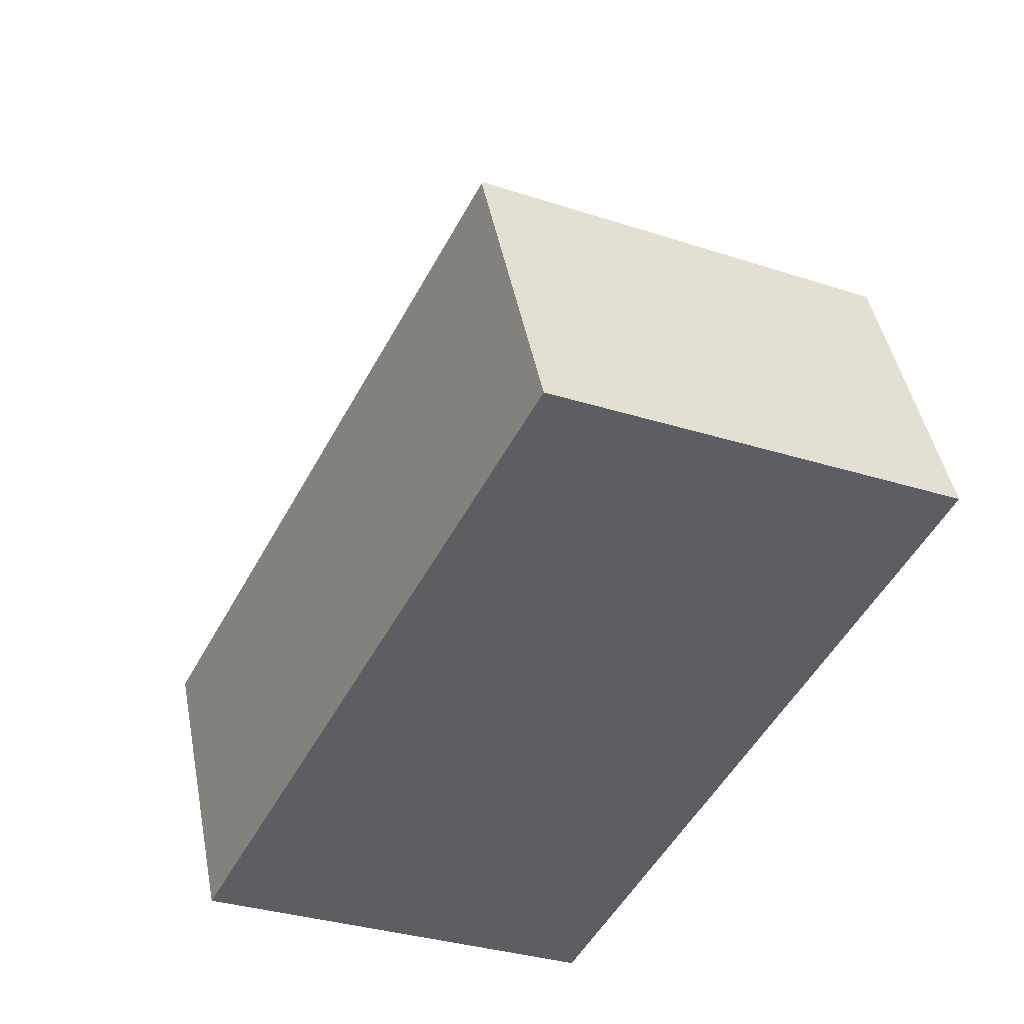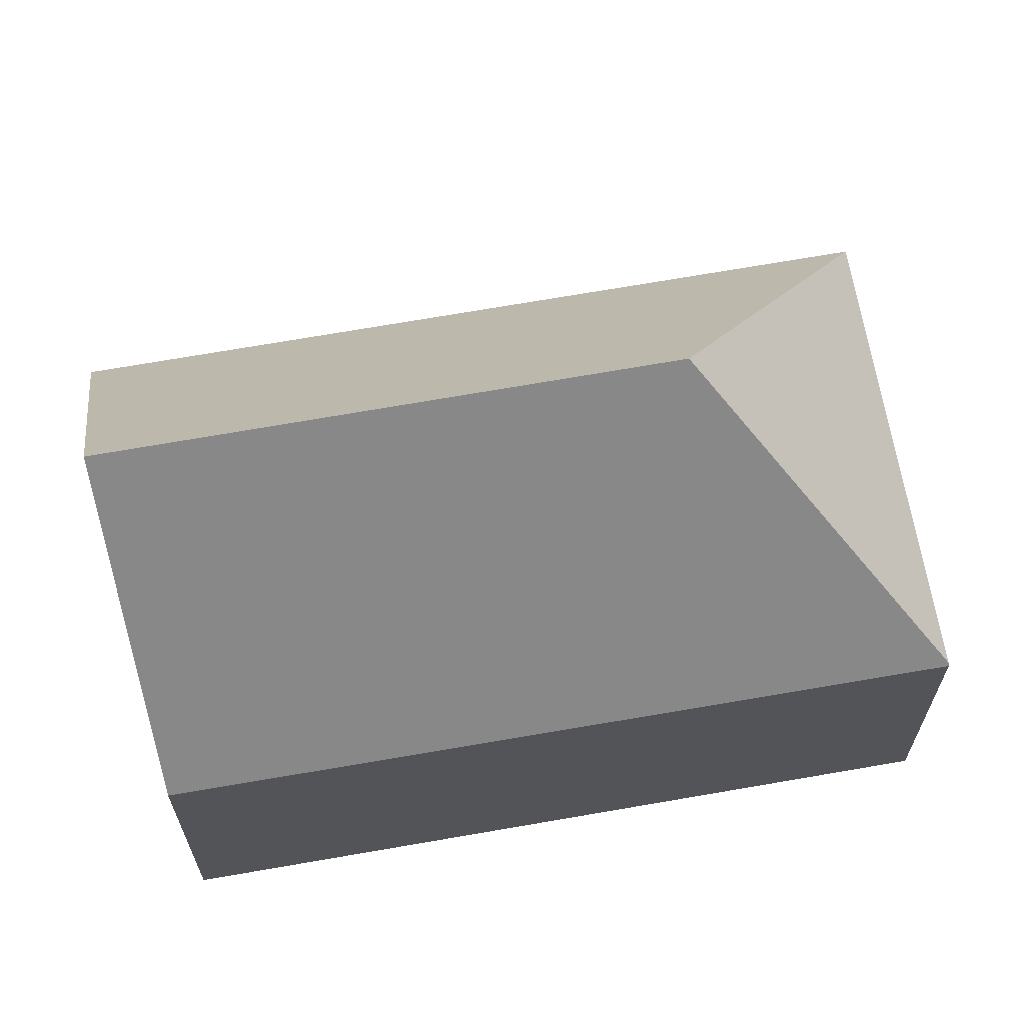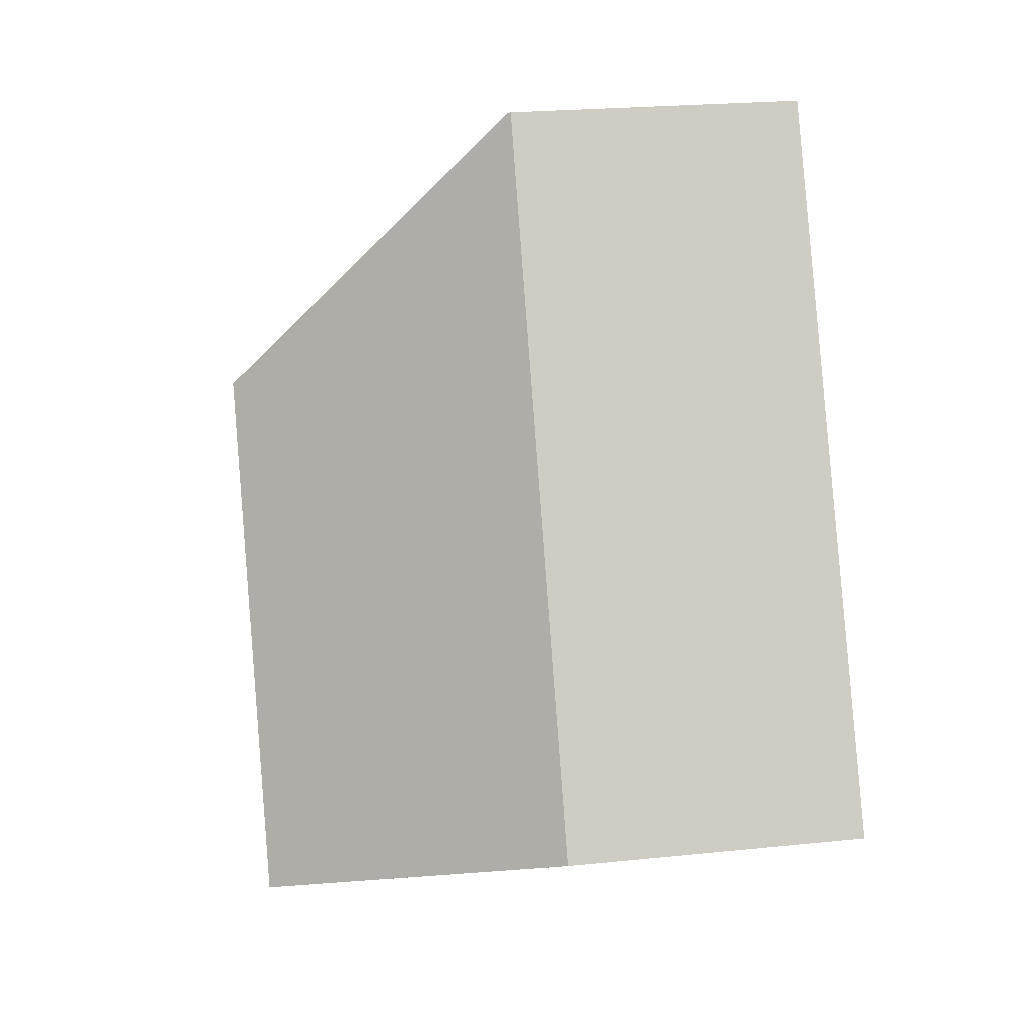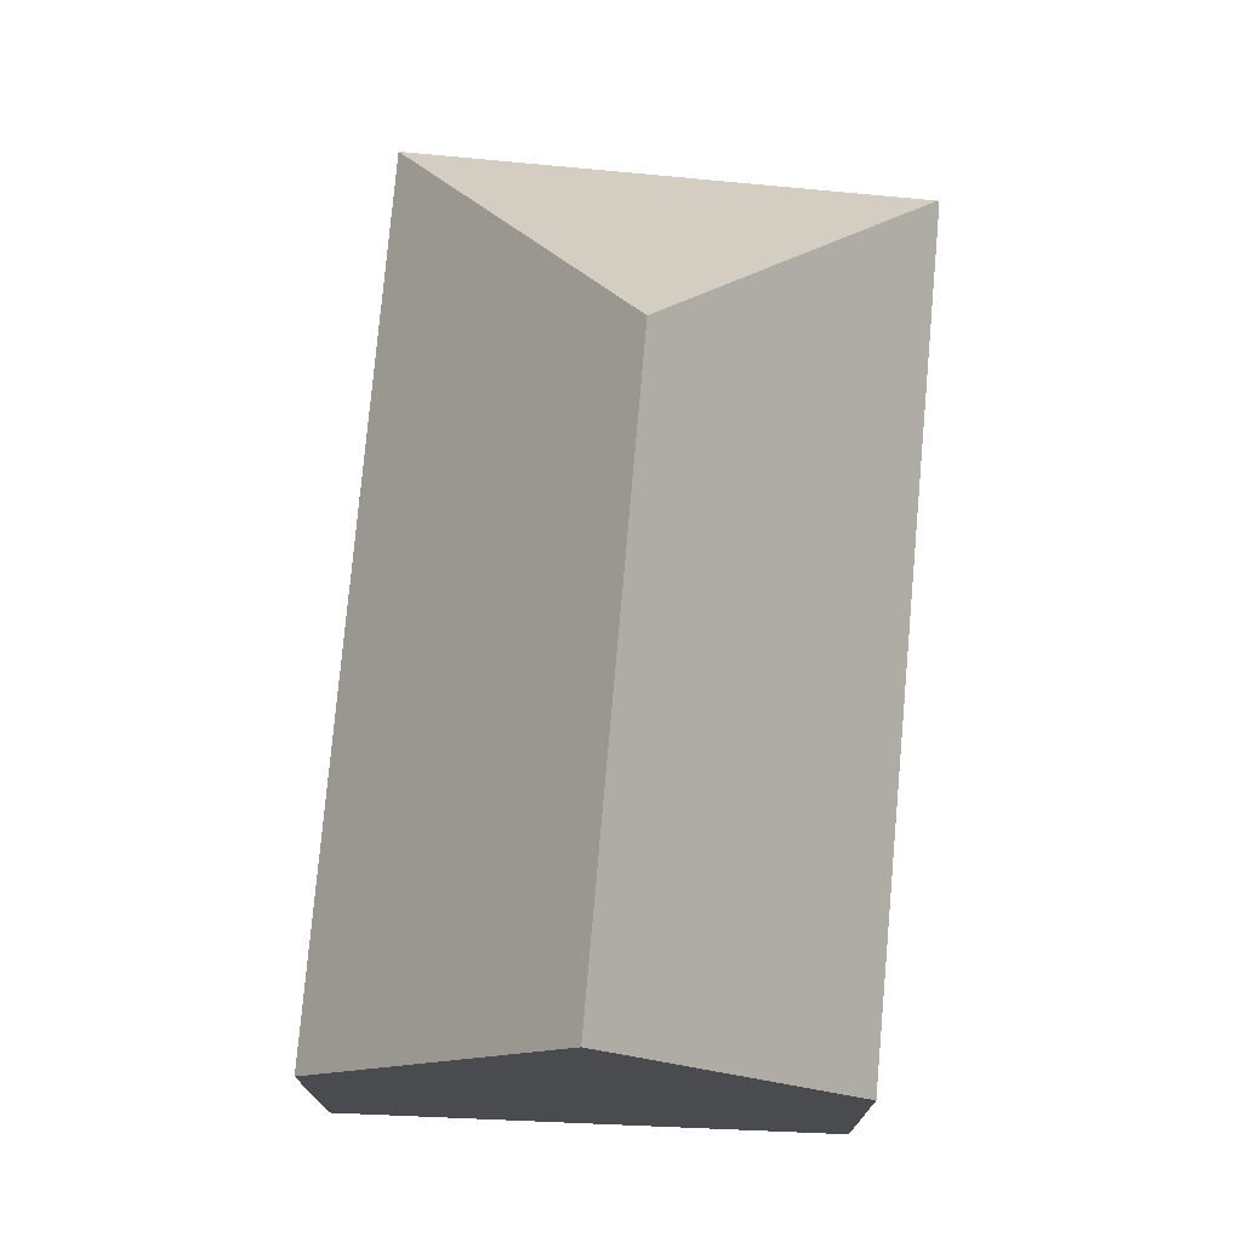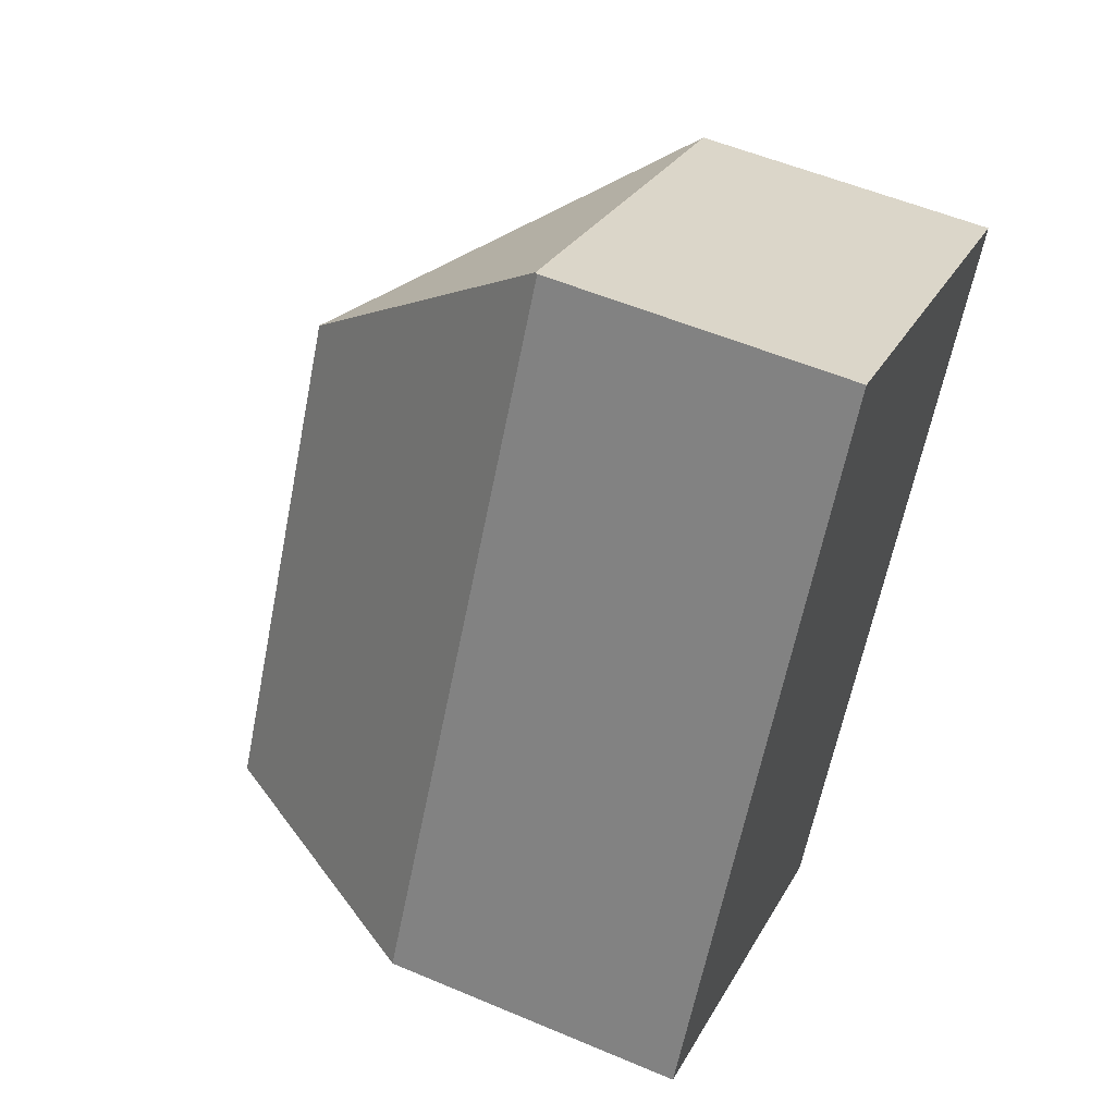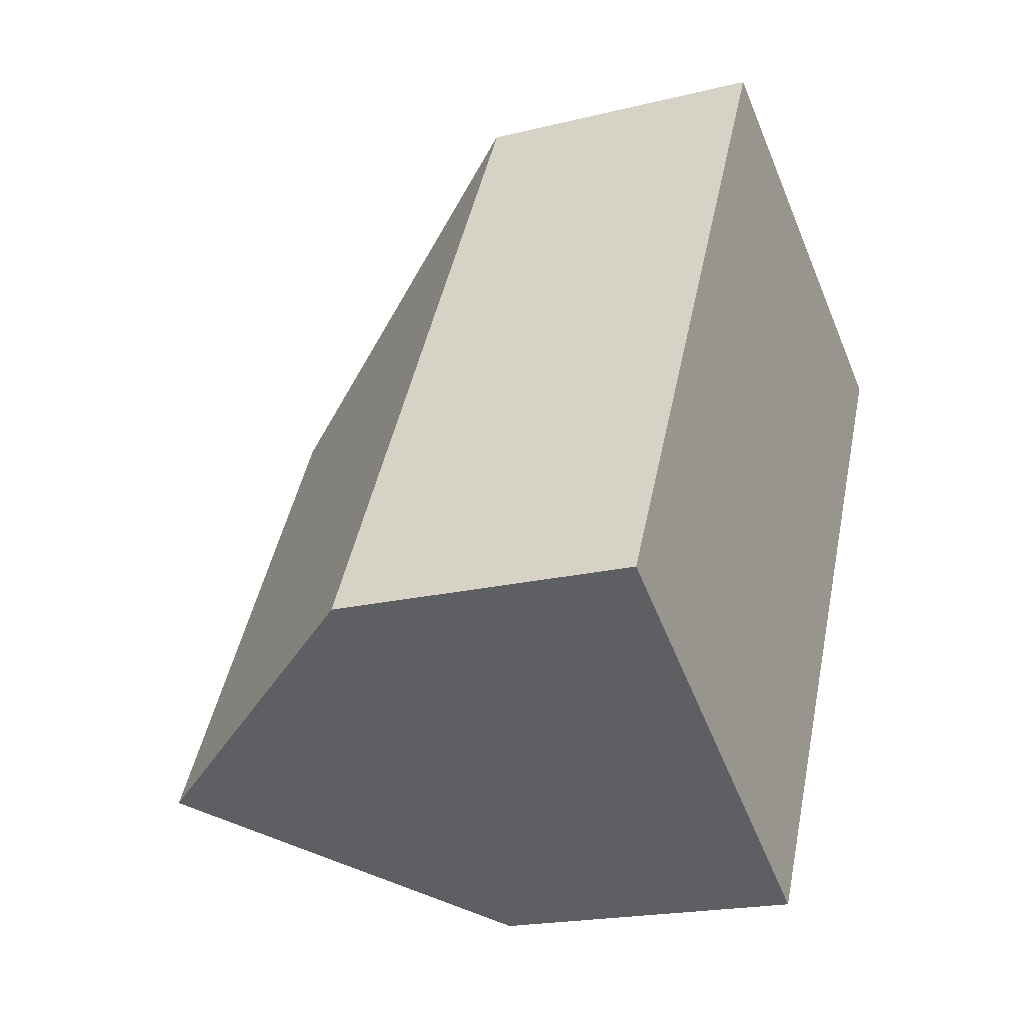
<metadata>
{"format":"obj","ext":"obj","renderer":"f3d","projection":"perspective","resolution":1024,"background":"white","views":[{"elev":45.8,"azim":-10.9,"up":"+Z"},{"elev":66.8,"azim":-72.3,"up":"+Y"},{"elev":23.1,"azim":-99.9,"up":"+Z"},{"elev":75.7,"azim":-147.1,"up":"+Y"},{"elev":54.5,"azim":-65.8,"up":"+Z"},{"elev":-19.8,"azim":-65.4,"up":"+Z"}]}
</metadata>
<code>
v  7.651 6.548 14.49
v  3.958 6.534 7.547
v  7.611 6.493 14.51
v  9.732 12.71 7.844
v  4.249 12.71 -2.507
v  2.724 6.547 5.194
v  0 6.578 4.028e-16
v  0.284 6.988 -0.168
v  16.45 6.548 9.947
v  7.478 8.05 -4.412
v  8.55 6.548 -4.965
v  8.518 6.548 -5.025
v  13.28 6.549 3.968
v  0 0 0
v  2.724 -3.18e-16 5.194
v  3.958 -4.621e-16 7.547
v  7.611 -8.886e-16 14.51
v  16.45 -6.091e-16 9.947
v  7.651 -8.874e-16 14.49
v  13.28 -2.43e-16 3.968
v  8.55 3.04e-16 -4.965
v  8.518 3.077e-16 -5.025
v  7.478 2.702e-16 -4.412
v  4.249 1.535e-16 -2.507
v  0.284 1.029e-17 -0.168
g defaultobject
f 1 2 3
f 2 1 4
f 2 4 5
f 2 5 6
f 6 5 7
f 7 5 8
f 4 1 9
f 10 11 12
f 11 10 13
f 13 10 9
f 9 10 4
f 4 10 5
f 14 6 7
f 6 14 15
f 6 15 2
f 2 15 3
f 3 15 16
f 3 16 17
f 3 9 1
f 9 3 17
f 9 17 18
f 18 17 19
f 18 13 9
f 13 18 20
f 13 20 11
f 11 20 21
f 11 21 12
f 12 21 22
f 10 8 5
f 8 10 12
f 8 12 22
f 8 22 23
f 8 23 7
f 7 23 14
f 14 23 24
f 14 24 25
f 19 20 18
f 20 19 21
f 21 19 22
f 22 19 23
f 23 19 24
f 24 19 25
f 25 19 17
f 25 17 16
f 25 16 15
f 25 15 14

</code>
